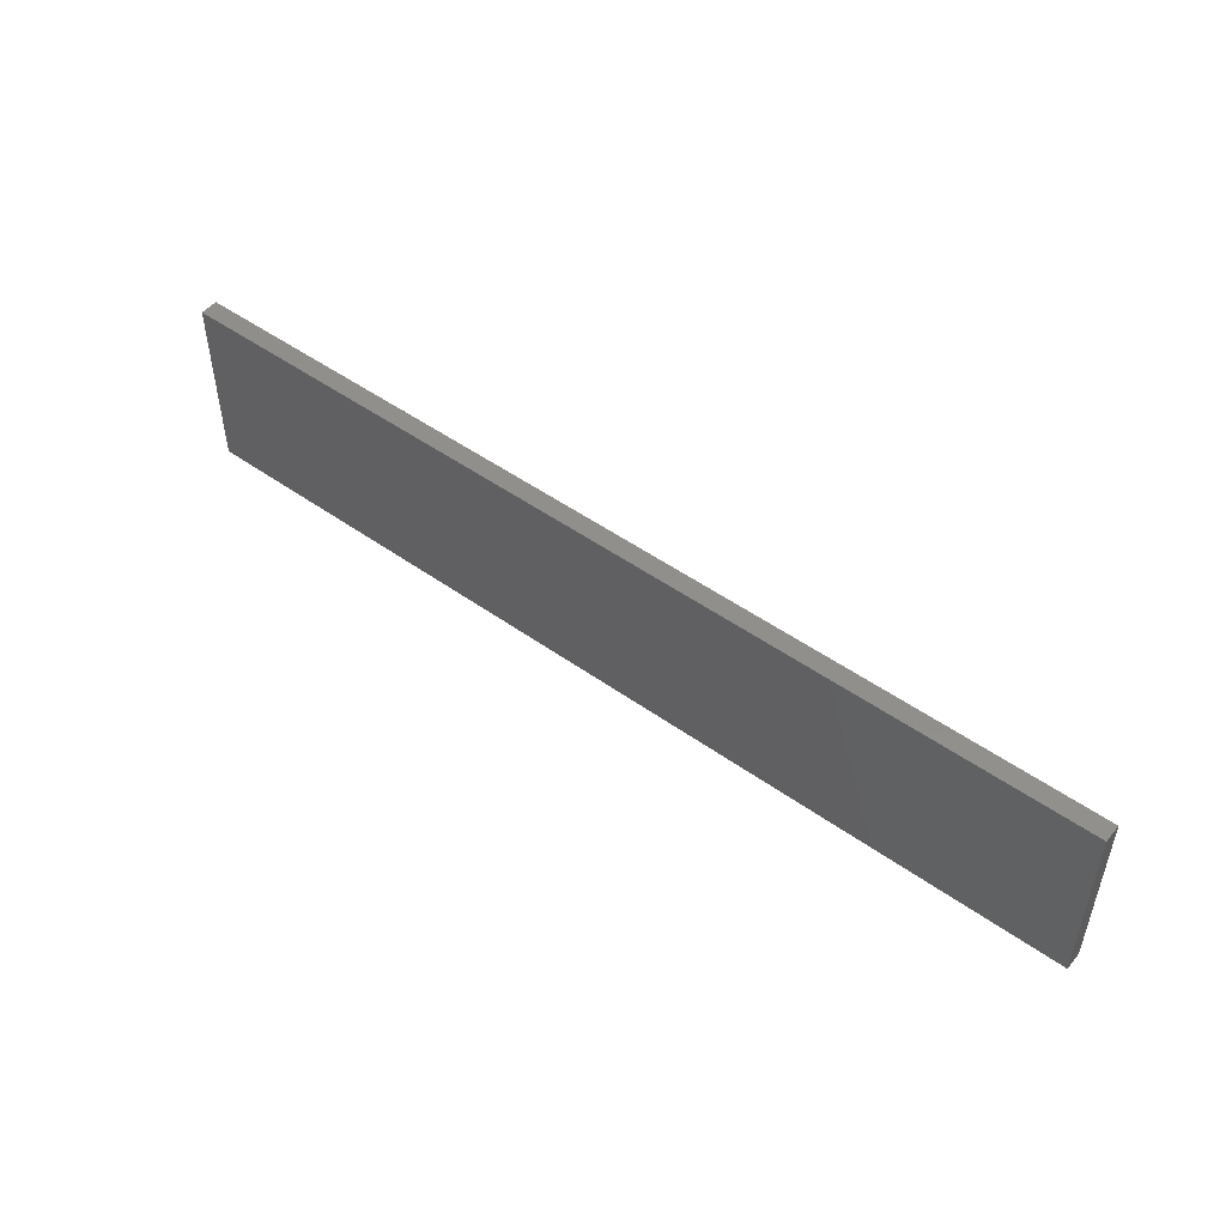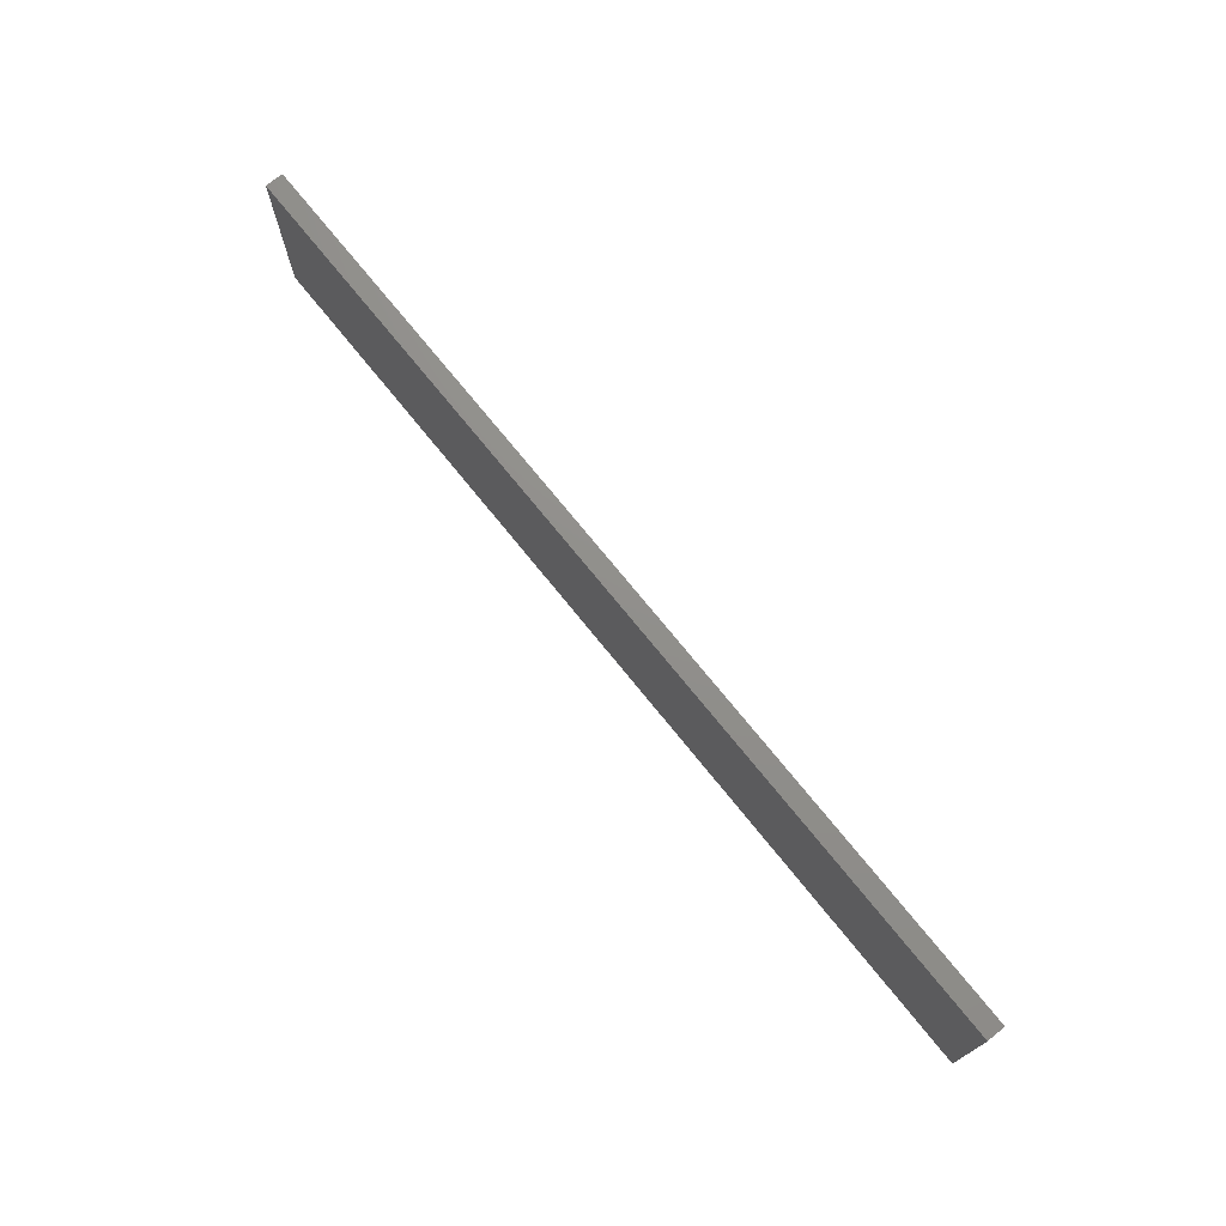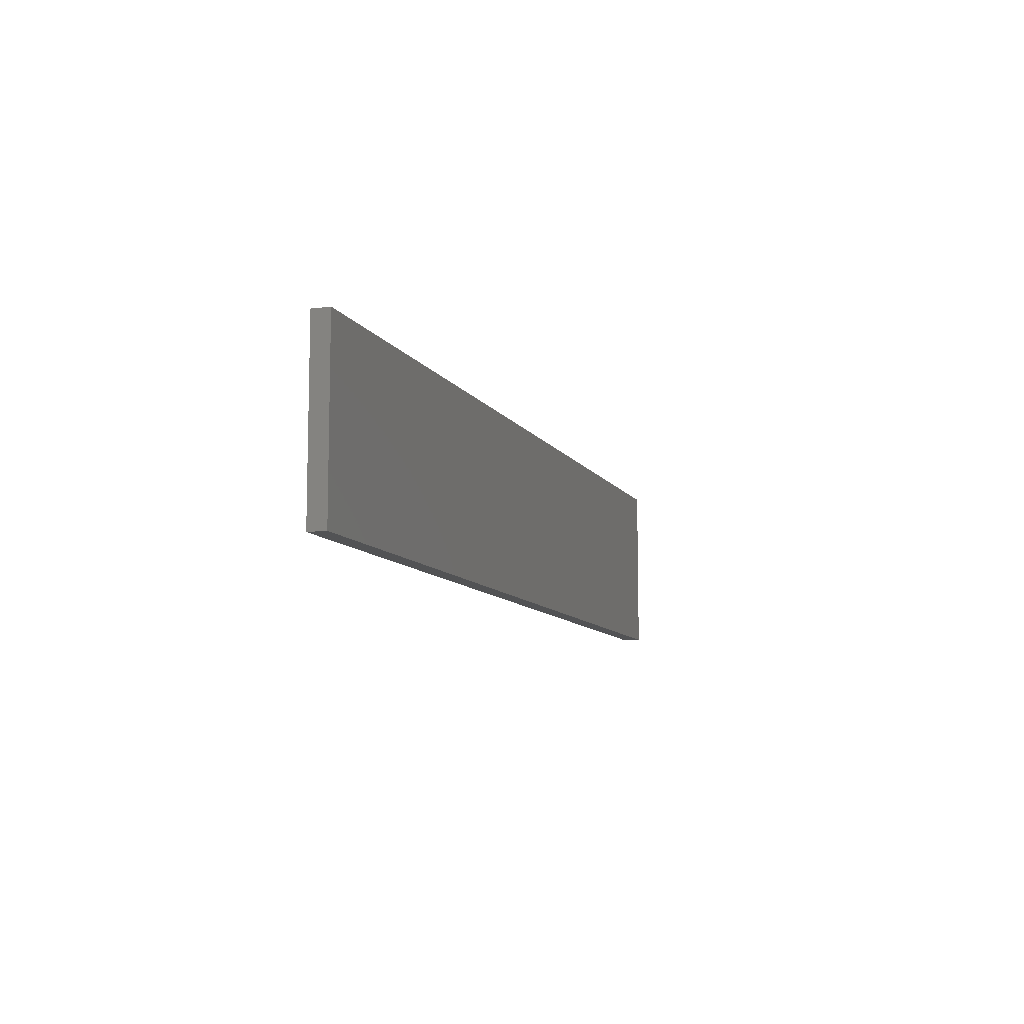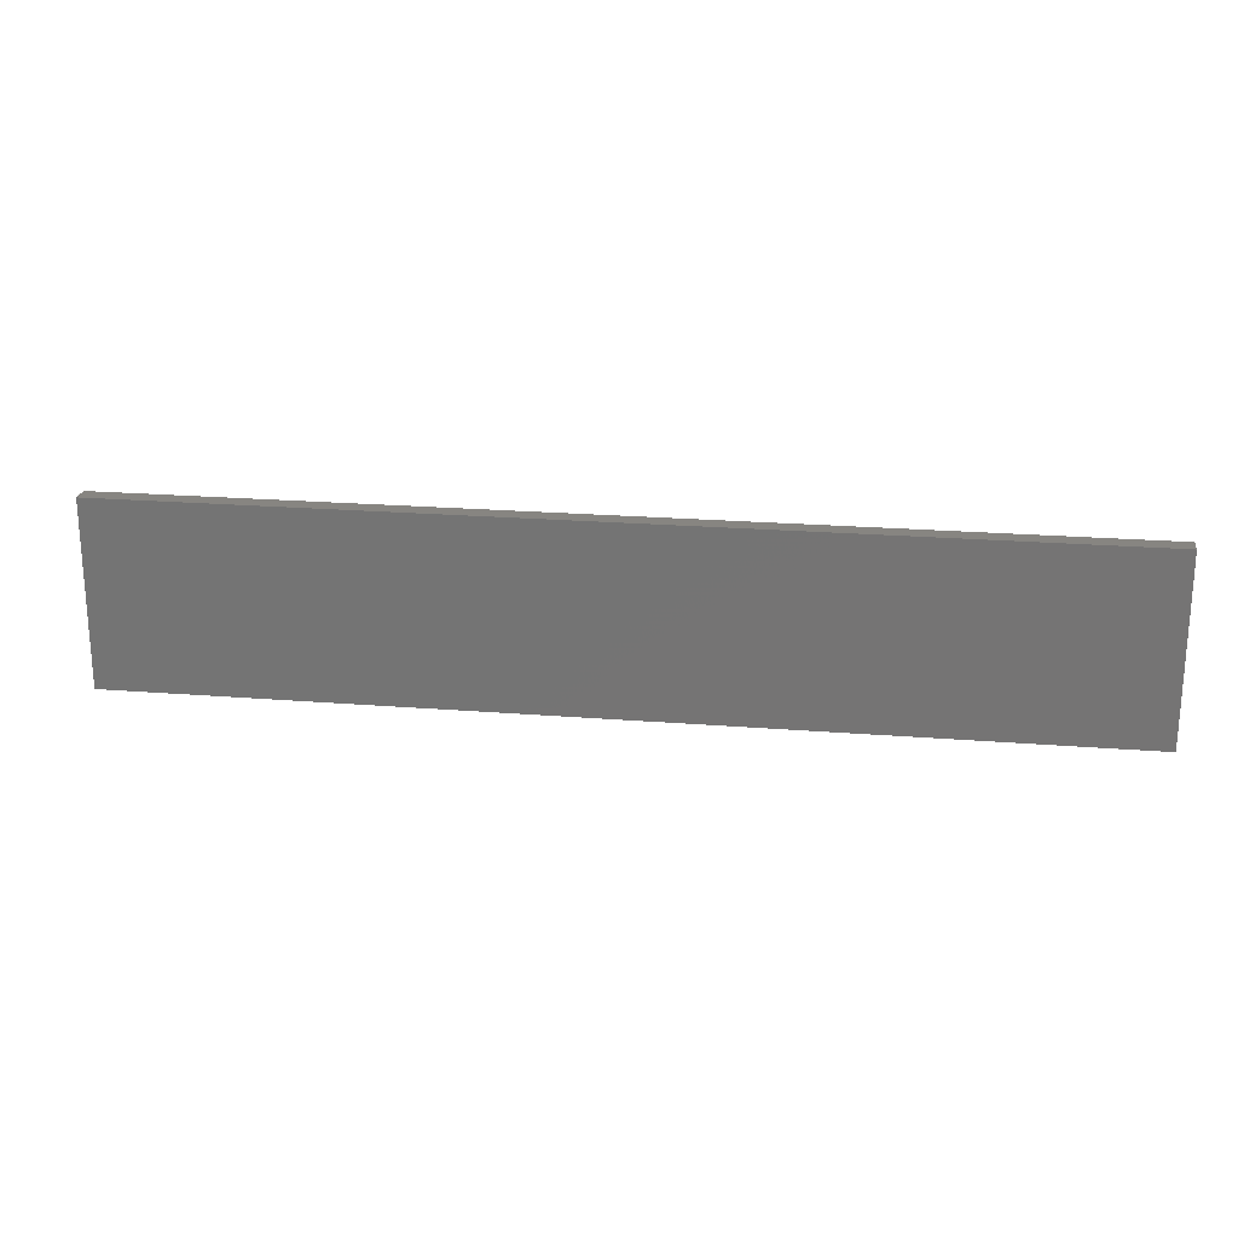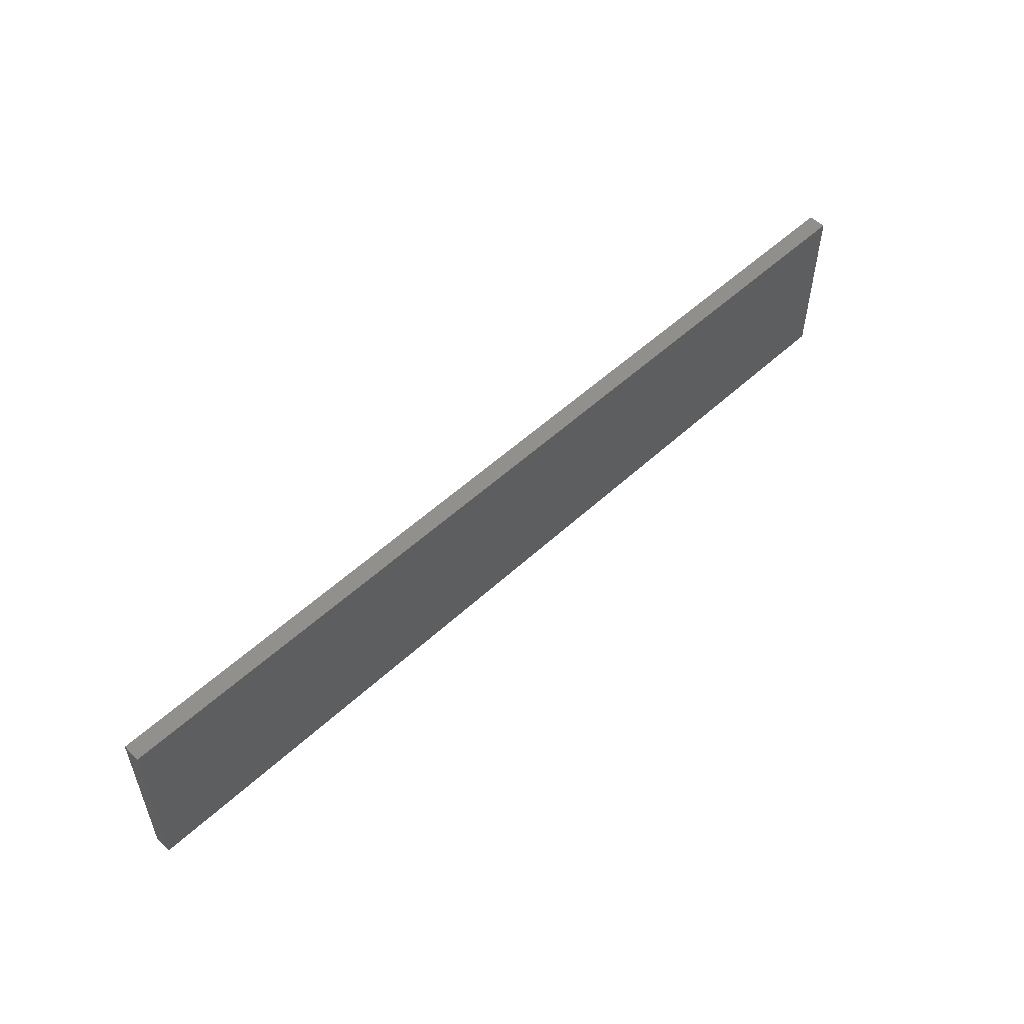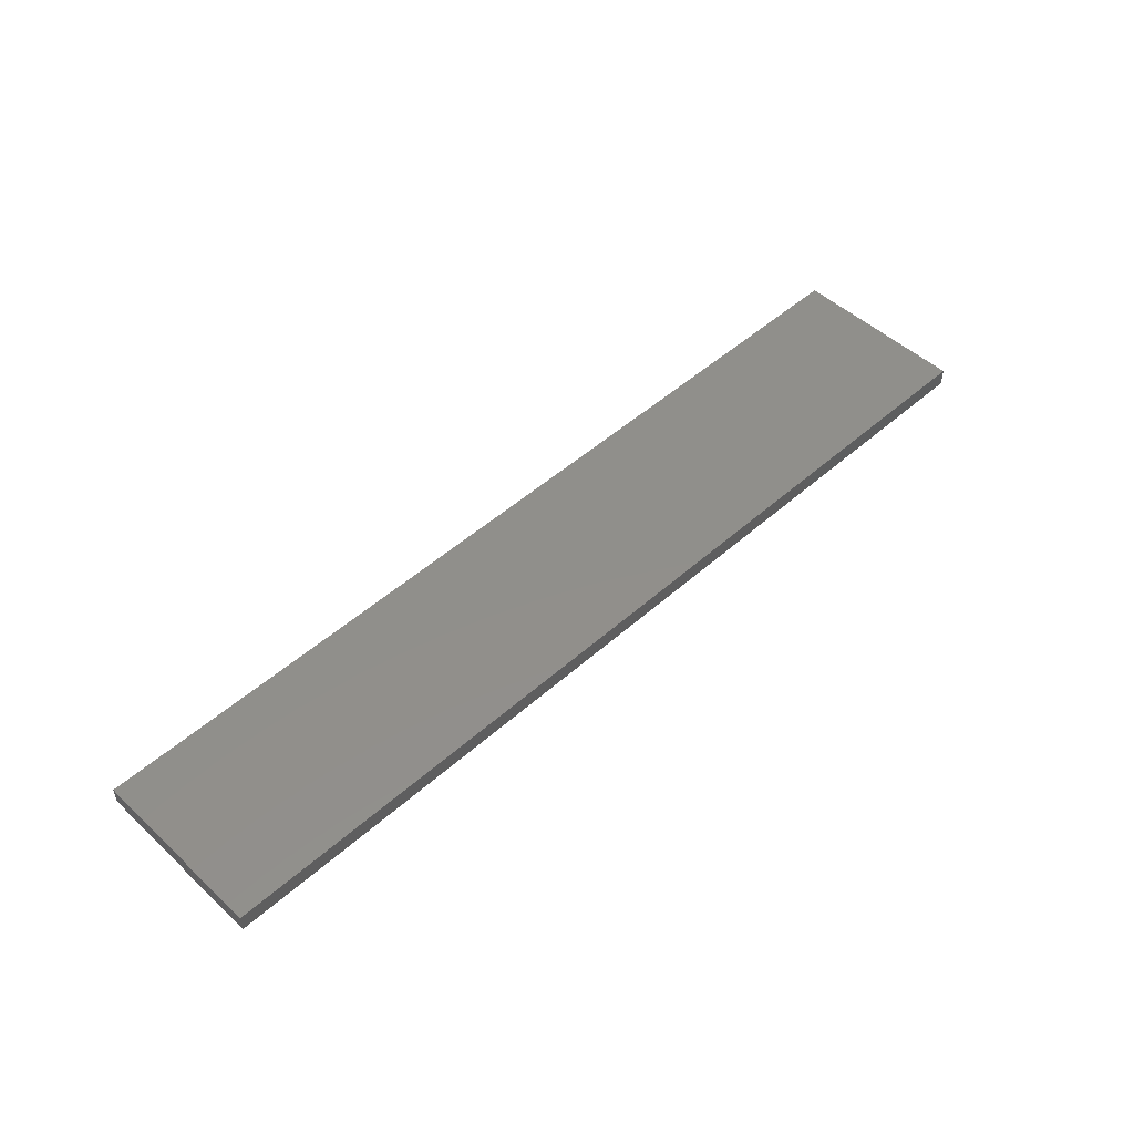
<metadata>
{"format":"stl","ext":"stl","renderer":"f3d","projection":"perspective","resolution":1024,"background":"white","views":[{"elev":49.6,"azim":38.2,"up":"+Y"},{"elev":72.8,"azim":-128.8,"up":"+Y"},{"elev":-9.5,"azim":108.8,"up":"+Y"},{"elev":21.6,"azim":-171.9,"up":"+Y"},{"elev":53.5,"azim":-44.6,"up":"+Y"},{"elev":49.6,"azim":135.6,"up":"+Z"}]}
</metadata>
<code>
# stl→obj: 8 verts, 12 faces
v 0.7008 -0.2698 -0.1775
v 0.7008 -0.2364 -0.1775
v 0.526 -0.2364 -0.1775
v 0.526 -0.2698 -0.1775
v 0.526 -0.2698 -0.1808
v 0.7008 -0.2698 -0.1808
v 0.7008 -0.2364 -0.1808
v 0.526 -0.2364 -0.1808
f 1 2 3
f 1 3 4
f 1 4 5
f 1 5 6
f 1 6 7
f 1 7 2
f 8 5 4
f 8 4 3
f 8 3 2
f 8 2 7
f 8 7 6
f 8 6 5

</code>
